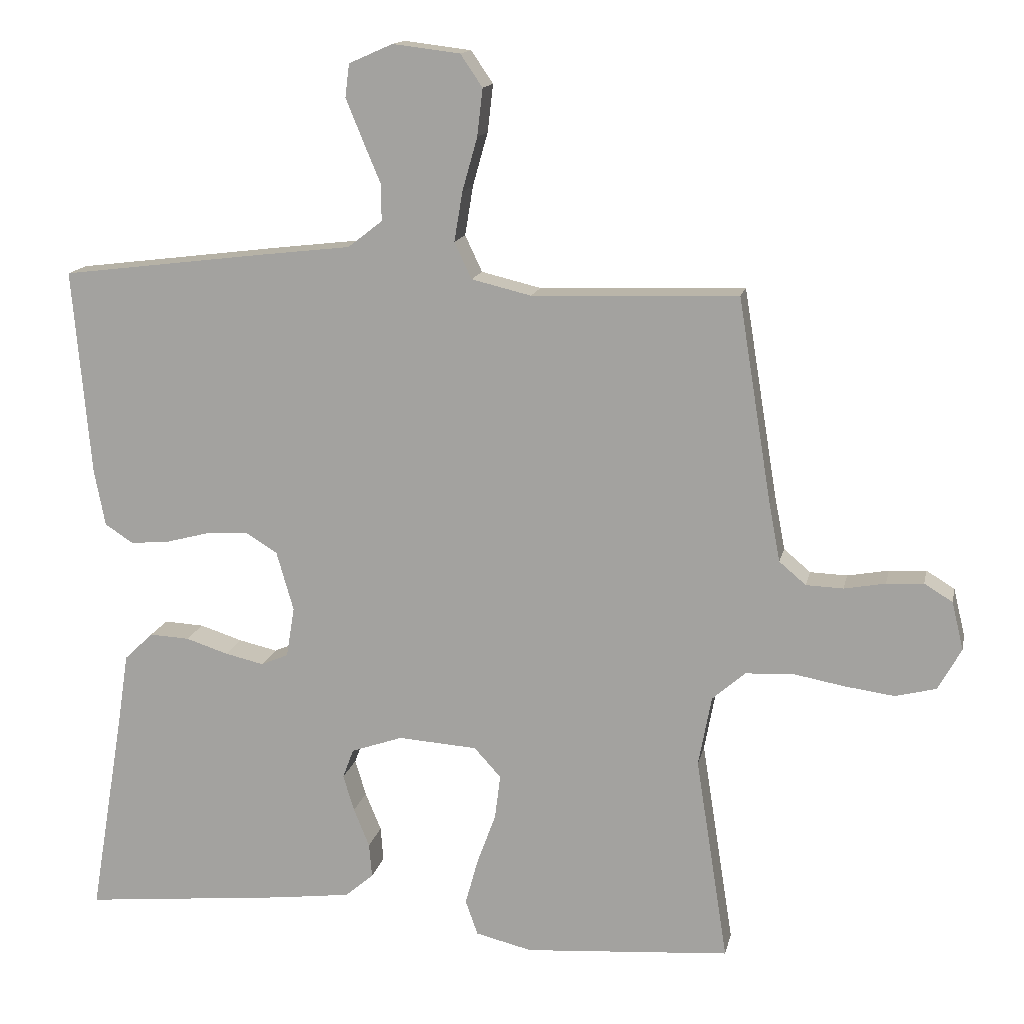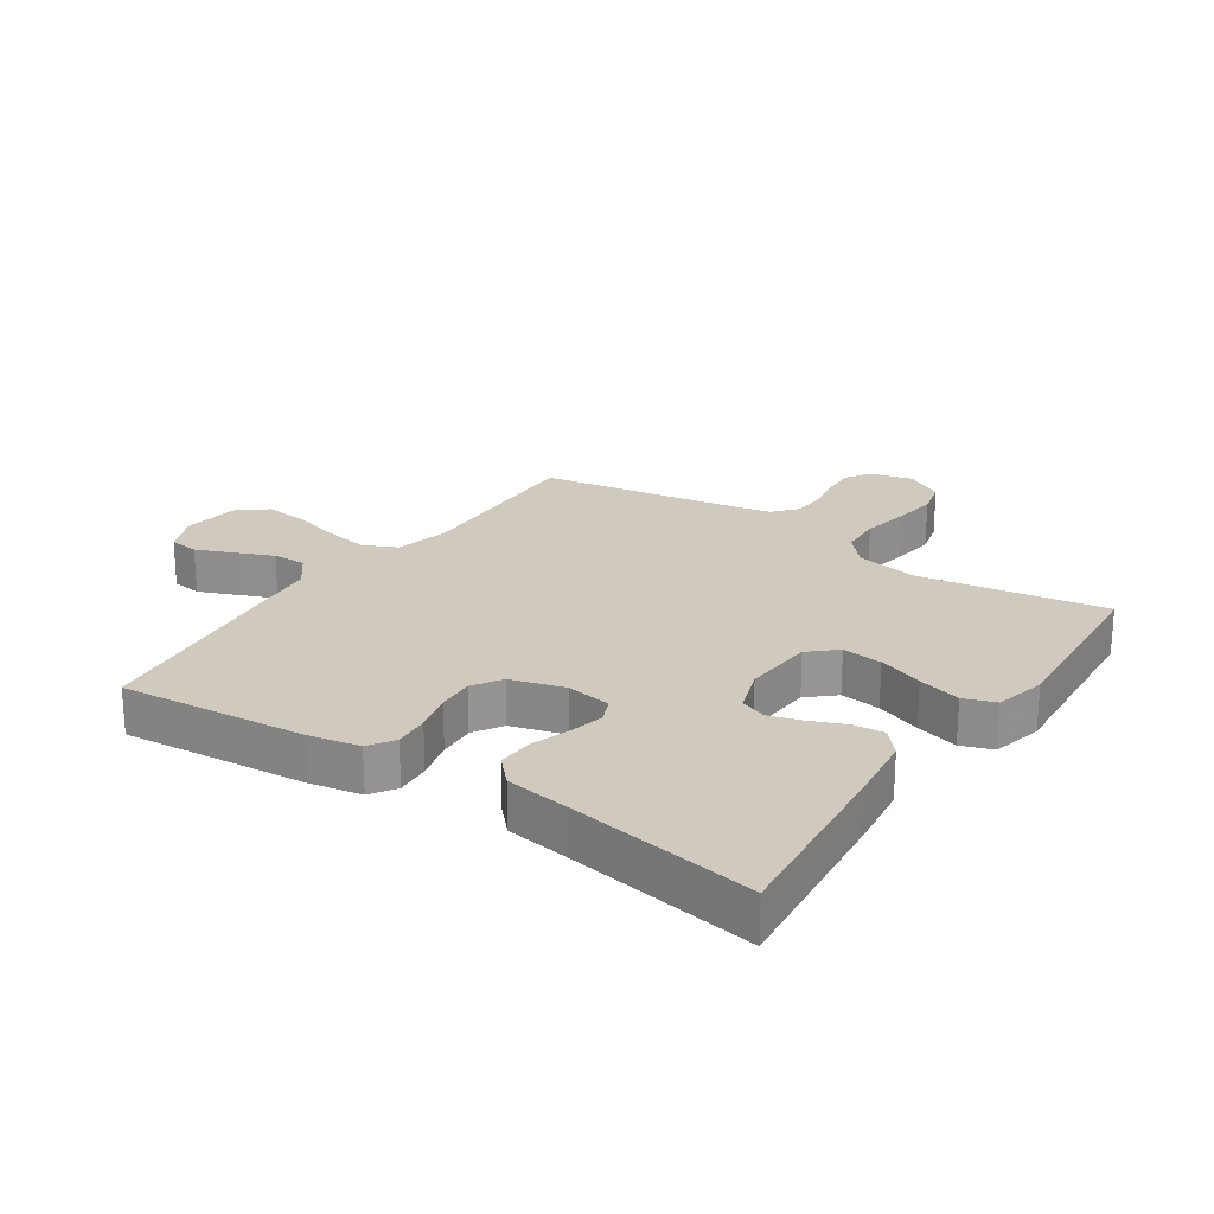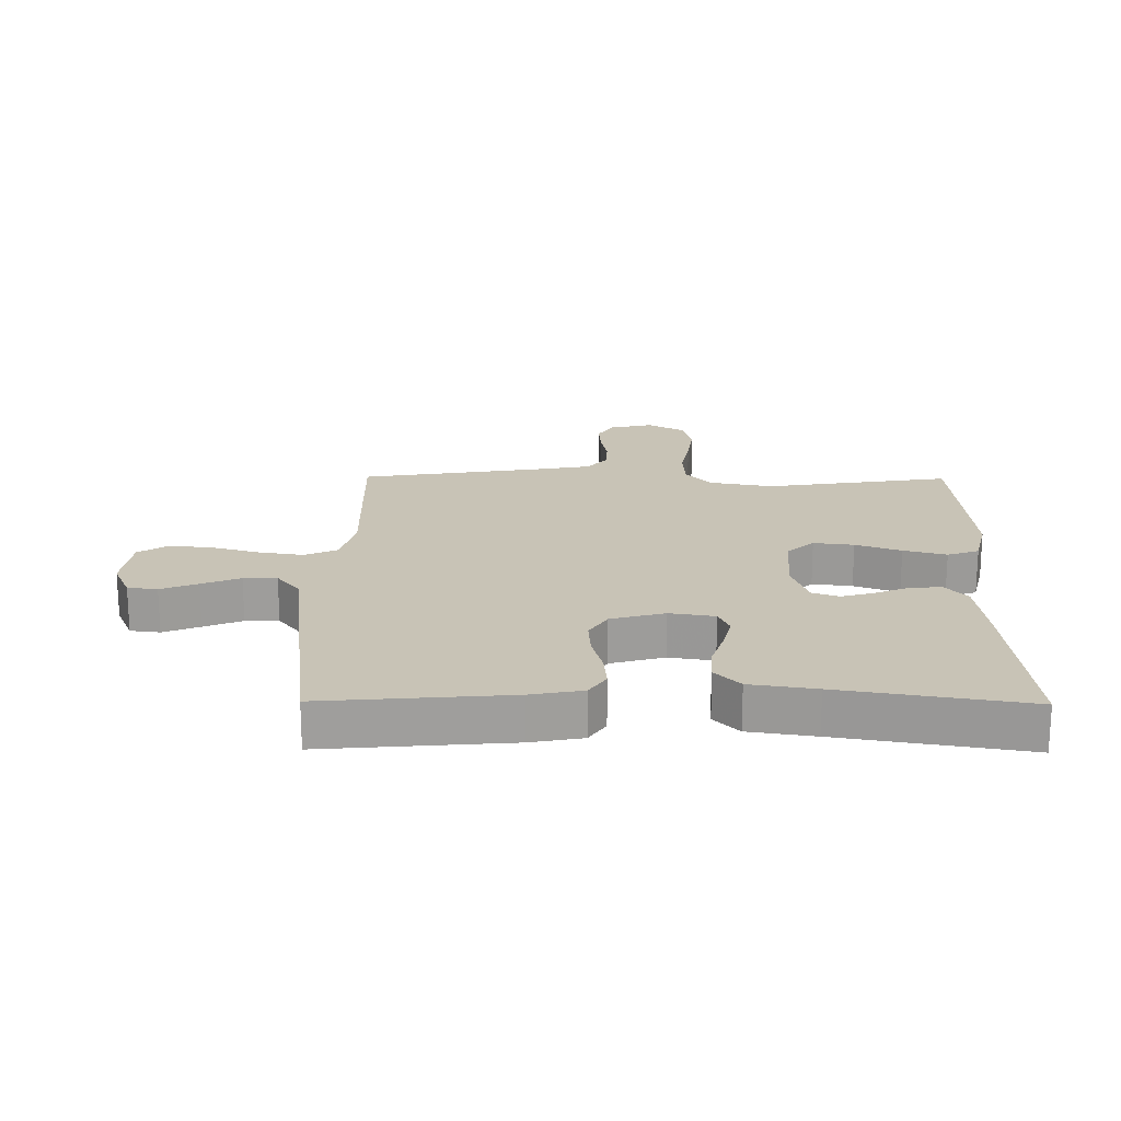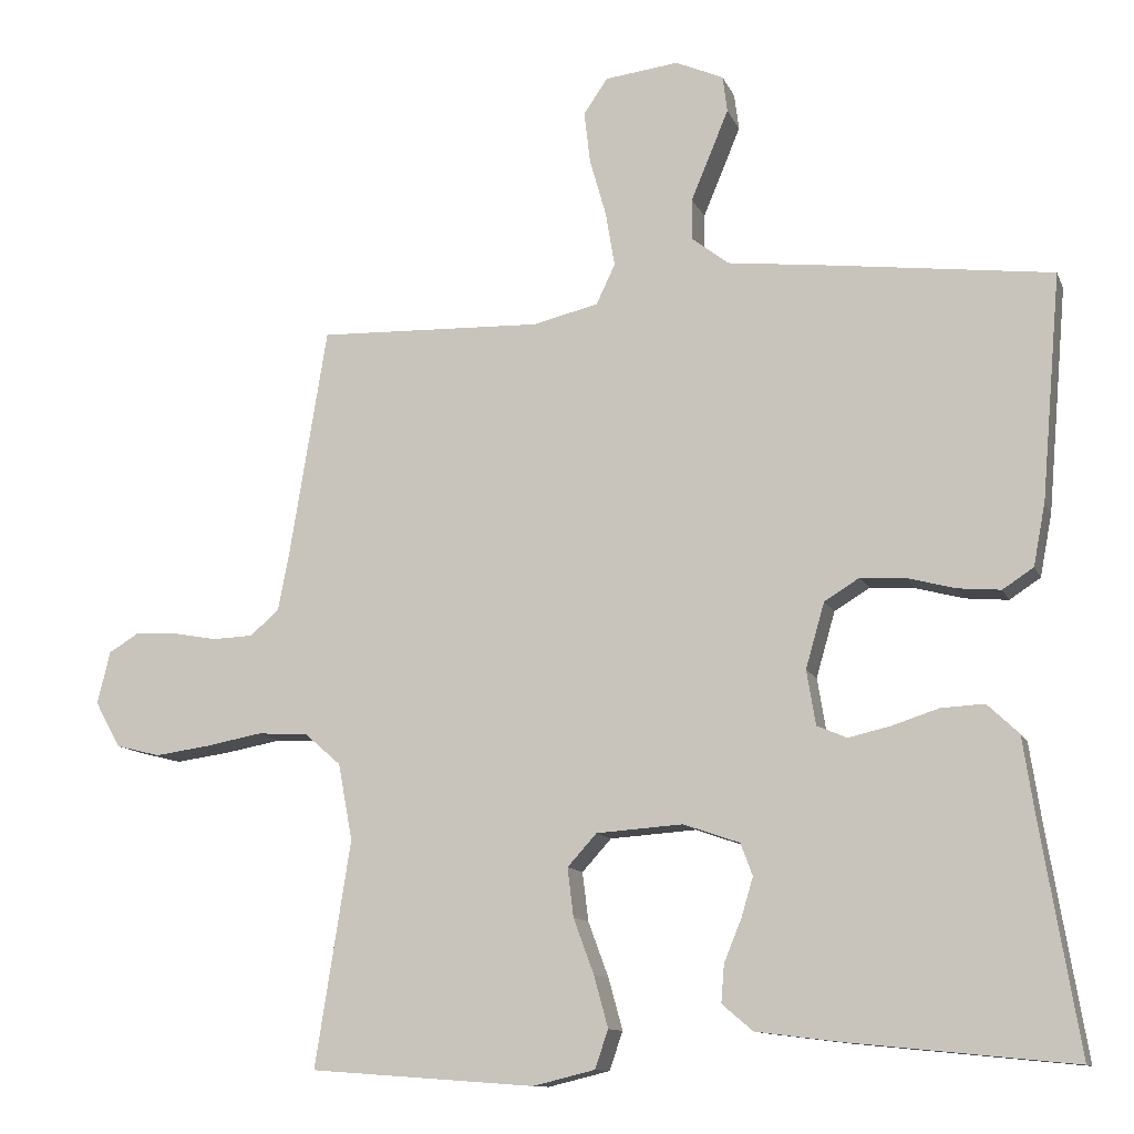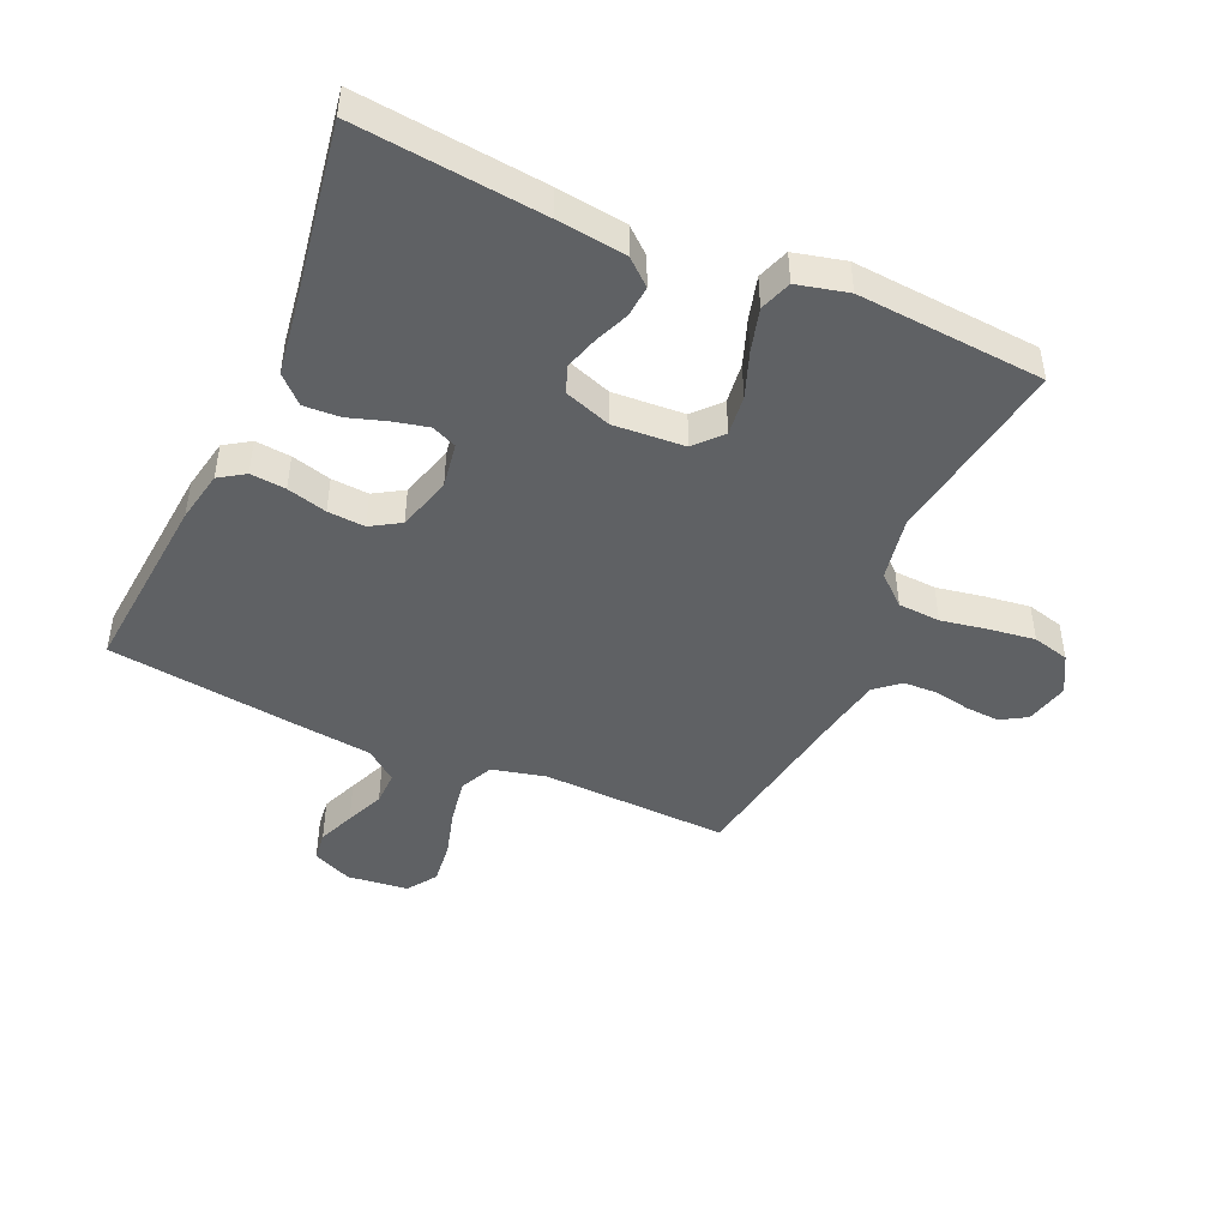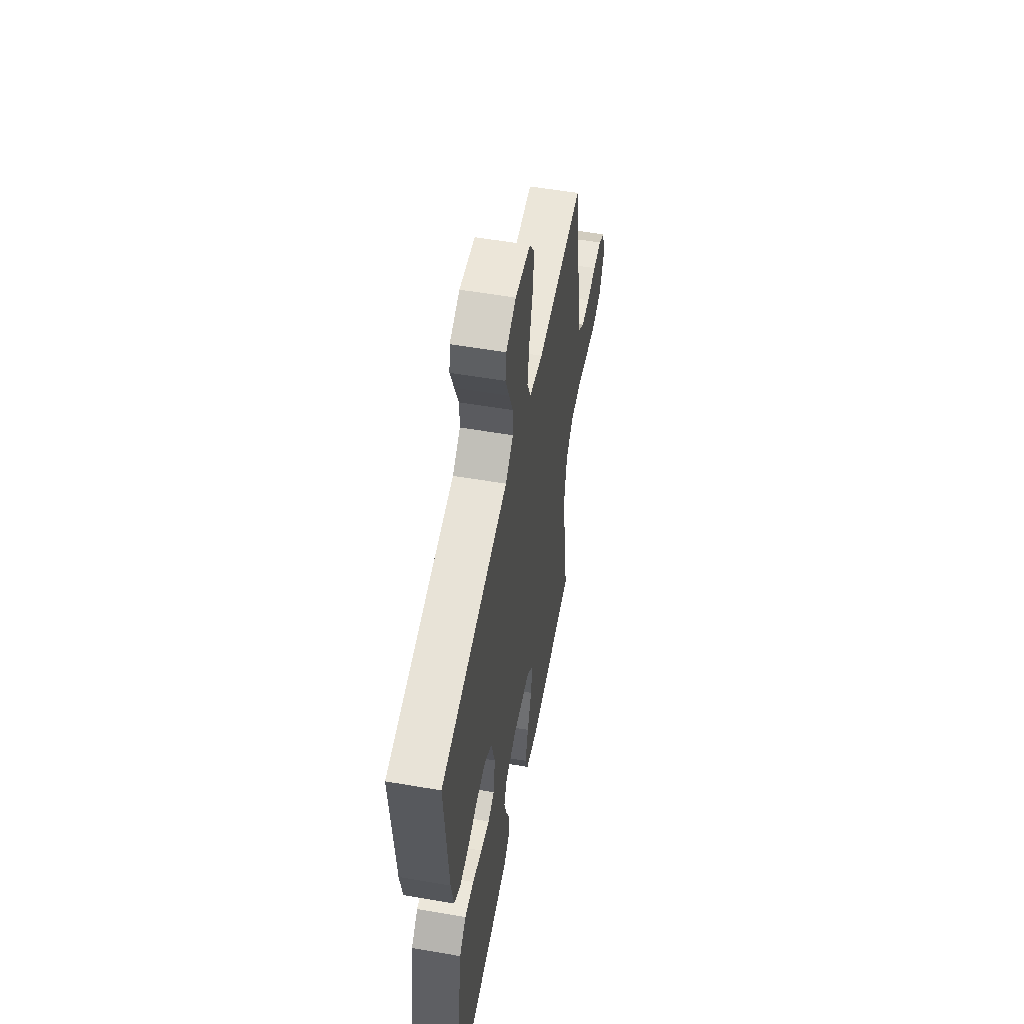
<metadata>
{"format":"obj","ext":"obj","renderer":"f3d","projection":"perspective","resolution":1024,"background":"white","views":[{"elev":14.4,"azim":-168.3,"up":"+Z"},{"elev":22.9,"azim":124.0,"up":"+Y"},{"elev":19.5,"azim":90.6,"up":"+Y"},{"elev":-11.6,"azim":16.4,"up":"+Z"},{"elev":-46.1,"azim":155.9,"up":"+Y"},{"elev":54.3,"azim":100.4,"up":"+Z"}]}
</metadata>
<code>
v -0.5 0.07 0.5
v -0.2 0.07 0.49
v -0.113 0.07 0.511
v -0.088 0.07 0.564
v -0.1 0.07 0.636
v -0.122 0.07 0.714
v -0.13 0.07 0.783
v -0.098 0.07 0.83
v 0 0.07 0.842
v 0.064 0.07 0.814
v 0.07 0.07 0.766
v 0.046 0.07 0.707
v 0.02 0.07 0.645
v 0.019 0.07 0.591
v 0.069 0.07 0.552
v 0.2 0.07 0.537
v 0.5 0.07 0.5
v 0.474 0.07 0.2
v 0.458 0.07 0.117
v 0.417 0.07 0.09
v 0.36 0.07 0.095
v 0.296 0.07 0.112
v 0.236 0.07 0.116
v 0.189 0.07 0.087
v 0.164 0.07 0
v 0.176 0.07 -0.073
v 0.216 0.07 -0.09
v 0.272 0.07 -0.077
v 0.334 0.07 -0.057
v 0.392 0.07 -0.054
v 0.434 0.07 -0.094
v 0.45 0.07 -0.2
v 0.5 0.07 -0.5
v 0.2 0.07 -0.47
v 0.089 0.07 -0.456
v 0.048 0.07 -0.421
v 0.052 0.07 -0.371
v 0.075 0.07 -0.315
v 0.091 0.07 -0.262
v 0.075 0.07 -0.219
v 0 0.07 -0.193
v -0.115 0.07 -0.201
v -0.154 0.07 -0.244
v -0.146 0.07 -0.309
v -0.119 0.07 -0.382
v -0.1 0.07 -0.451
v -0.118 0.07 -0.502
v -0.2 0.07 -0.522
v -0.5 0.07 -0.5
v -0.453 0.07 -0.2
v -0.472 0.07 -0.098
v -0.52 0.07 -0.056
v -0.588 0.07 -0.052
v -0.664 0.07 -0.066
v -0.737 0.07 -0.076
v -0.796 0.07 -0.061
v -0.83 0.07 0
v -0.813 0.07 0.07
v -0.772 0.07 0.095
v -0.718 0.07 0.092
v -0.658 0.07 0.081
v -0.604 0.07 0.083
v -0.565 0.07 0.116
v -0.549 0.07 0.2
v -0.5 0 0.5
v -0.2 0 0.49
v -0.113 0 0.511
v -0.088 0 0.564
v -0.1 0 0.636
v -0.122 0 0.714
v -0.13 0 0.783
v -0.098 0 0.83
v 0 0 0.842
v 0.064 0 0.814
v 0.07 0 0.766
v 0.046 0 0.707
v 0.02 0 0.645
v 0.019 0 0.591
v 0.069 0 0.552
v 0.2 0 0.537
v 0.5 0 0.5
v 0.474 0 0.2
v 0.458 0 0.117
v 0.417 0 0.09
v 0.36 0 0.095
v 0.296 0 0.112
v 0.236 0 0.116
v 0.189 0 0.087
v 0.164 0 0
v 0.176 0 -0.073
v 0.216 0 -0.09
v 0.272 0 -0.077
v 0.334 0 -0.057
v 0.392 0 -0.054
v 0.434 0 -0.094
v 0.45 0 -0.2
v 0.5 0 -0.5
v 0.2 0 -0.47
v 0.089 0 -0.456
v 0.048 0 -0.421
v 0.052 0 -0.371
v 0.075 0 -0.315
v 0.091 0 -0.262
v 0.075 0 -0.219
v 0 0 -0.193
v -0.115 0 -0.201
v -0.154 0 -0.244
v -0.146 0 -0.309
v -0.119 0 -0.382
v -0.1 0 -0.451
v -0.118 0 -0.502
v -0.2 0 -0.522
v -0.5 0 -0.5
v -0.453 0 -0.2
v -0.472 0 -0.098
v -0.52 0 -0.056
v -0.588 0 -0.052
v -0.664 0 -0.066
v -0.737 0 -0.076
v -0.796 0 -0.061
v -0.83 0 0
v -0.813 0 0.07
v -0.772 0 0.095
v -0.718 0 0.092
v -0.658 0 0.081
v -0.604 0 0.083
v -0.565 0 0.116
v -0.549 0 0.2
f 59 60 61
f 58 59 61
f 57 58 61
f 56 57 61
f 55 56 61
f 54 55 61
f 53 54 61
f 52 53 61 62
f 51 52 62 63
f 48 49 50
f 47 48 50
f 46 47 50
f 45 46 50
f 44 45 50
f 43 44 50 51
f 51 63 64
f 43 51 64
f 42 43 64
f 36 37 38
f 35 36 38
f 34 35 38
f 33 34 38
f 32 33 38
f 32 38 39
f 31 32 39
f 30 31 39
f 29 30 39
f 28 29 39
f 27 28 39 40
f 20 21 22
f 19 20 22
f 18 19 22
f 17 18 22
f 16 17 22
f 15 16 22
f 14 15 22 23
f 11 12 13
f 10 11 13
f 9 10 13
f 8 9 13
f 7 8 13
f 6 7 13
f 5 6 13
f 4 5 13 14
f 14 23 24
f 4 14 24
f 3 4 24
f 64 1 2
f 42 64 2
f 41 42 2
f 26 27 40 41
f 3 24 25
f 2 3 25
f 41 2 25
f 25 26 41
f 125 124 123
f 125 123 122
f 125 122 121
f 125 121 120
f 125 120 119
f 125 119 118
f 125 118 117
f 126 125 117 116
f 127 126 116 115
f 114 113 112
f 114 112 111
f 114 111 110
f 114 110 109
f 114 109 108
f 115 114 108 107
f 128 127 115
f 128 115 107
f 128 107 106
f 102 101 100
f 102 100 99
f 102 99 98
f 102 98 97
f 102 97 96
f 103 102 96
f 103 96 95
f 103 95 94
f 103 94 93
f 103 93 92
f 104 103 92 91
f 86 85 84
f 86 84 83
f 86 83 82
f 86 82 81
f 86 81 80
f 86 80 79
f 87 86 79 78
f 77 76 75
f 77 75 74
f 77 74 73
f 77 73 72
f 77 72 71
f 77 71 70
f 77 70 69
f 78 77 69 68
f 88 87 78
f 88 78 68
f 88 68 67
f 66 65 128
f 66 128 106
f 66 106 105
f 105 104 91 90
f 89 88 67
f 89 67 66
f 89 66 105
f 105 90 89
f 1 65 66 2
f 2 66 67 3
f 3 67 68 4
f 4 68 69 5
f 5 69 70 6
f 6 70 71 7
f 7 71 72 8
f 8 72 73 9
f 9 73 74 10
f 10 74 75 11
f 11 75 76 12
f 12 76 77 13
f 13 77 78 14
f 14 78 79 15
f 15 79 80 16
f 16 80 81 17
f 17 81 82 18
f 18 82 83 19
f 19 83 84 20
f 20 84 85 21
f 21 85 86 22
f 22 86 87 23
f 23 87 88 24
f 24 88 89 25
f 25 89 90 26
f 26 90 91 27
f 27 91 92 28
f 28 92 93 29
f 29 93 94 30
f 30 94 95 31
f 31 95 96 32
f 32 96 97 33
f 33 97 98 34
f 34 98 99 35
f 35 99 100 36
f 36 100 101 37
f 37 101 102 38
f 38 102 103 39
f 39 103 104 40
f 40 104 105 41
f 41 105 106 42
f 42 106 107 43
f 43 107 108 44
f 44 108 109 45
f 45 109 110 46
f 46 110 111 47
f 47 111 112 48
f 48 112 113 49
f 49 113 114 50
f 50 114 115 51
f 51 115 116 52
f 52 116 117 53
f 53 117 118 54
f 54 118 119 55
f 55 119 120 56
f 56 120 121 57
f 57 121 122 58
f 58 122 123 59
f 59 123 124 60
f 60 124 125 61
f 61 125 126 62
f 62 126 127 63
f 63 127 128 64
f 64 128 65 1

</code>
